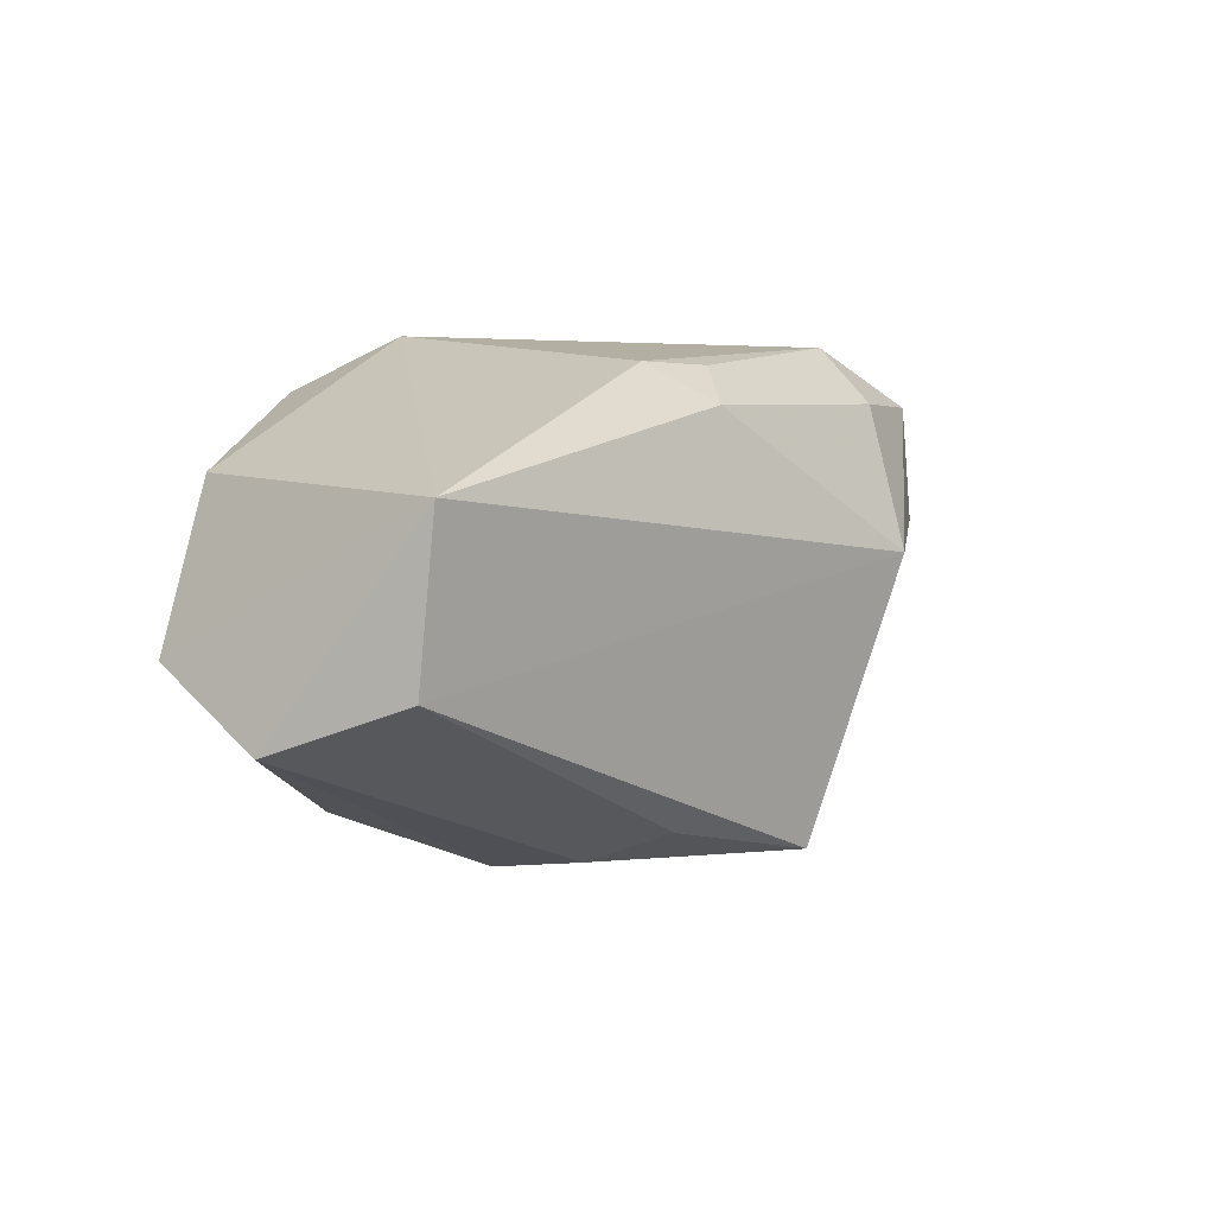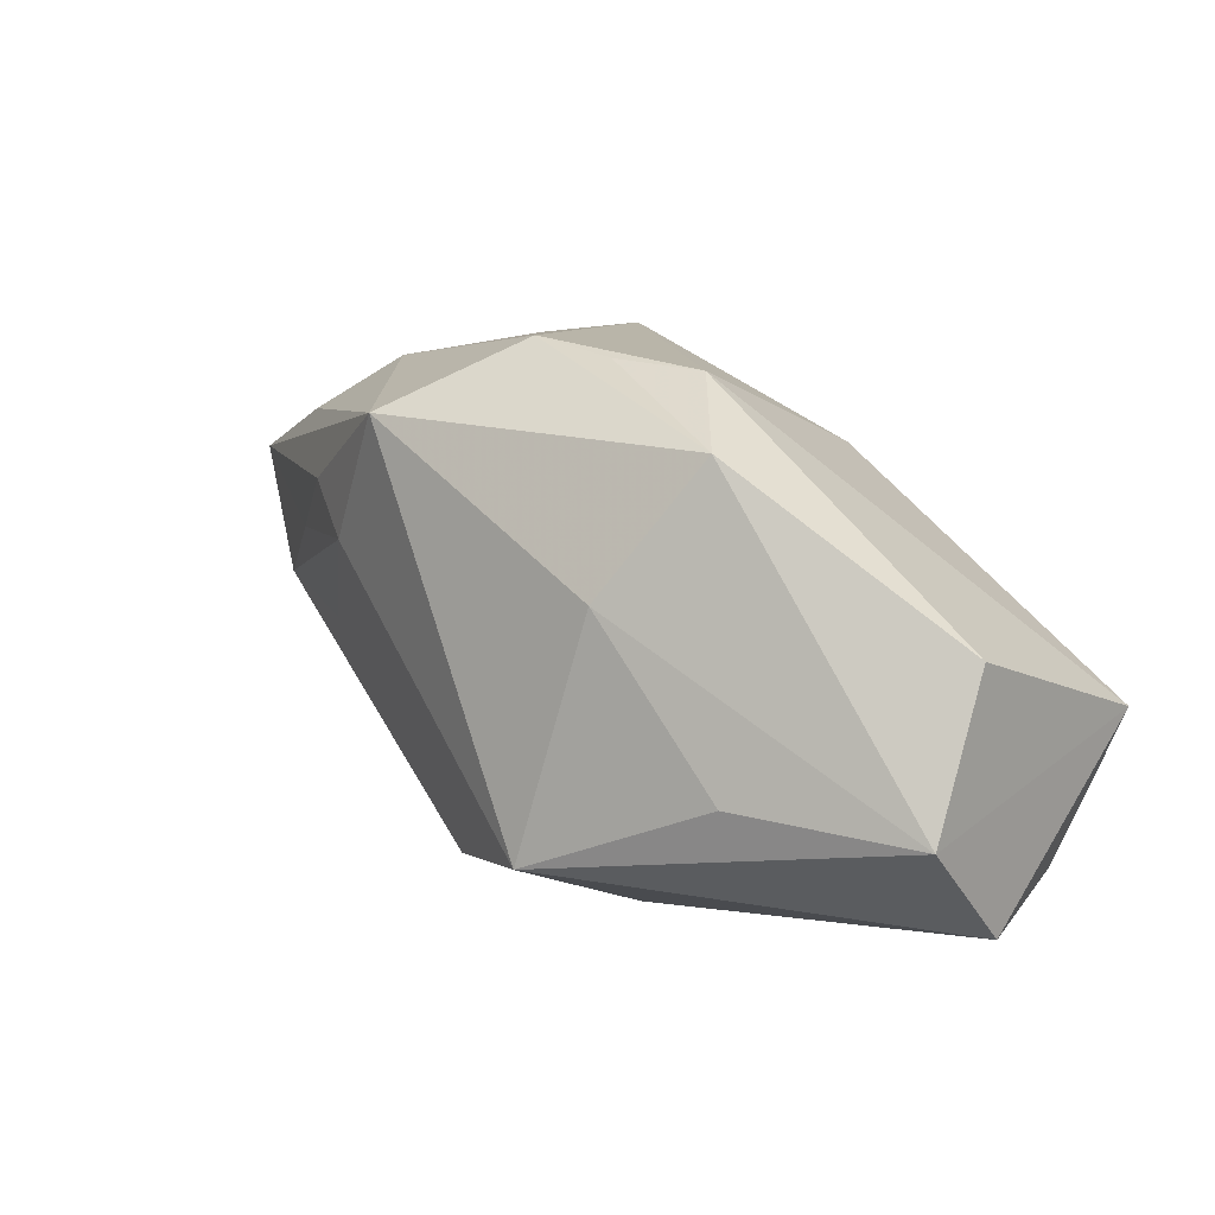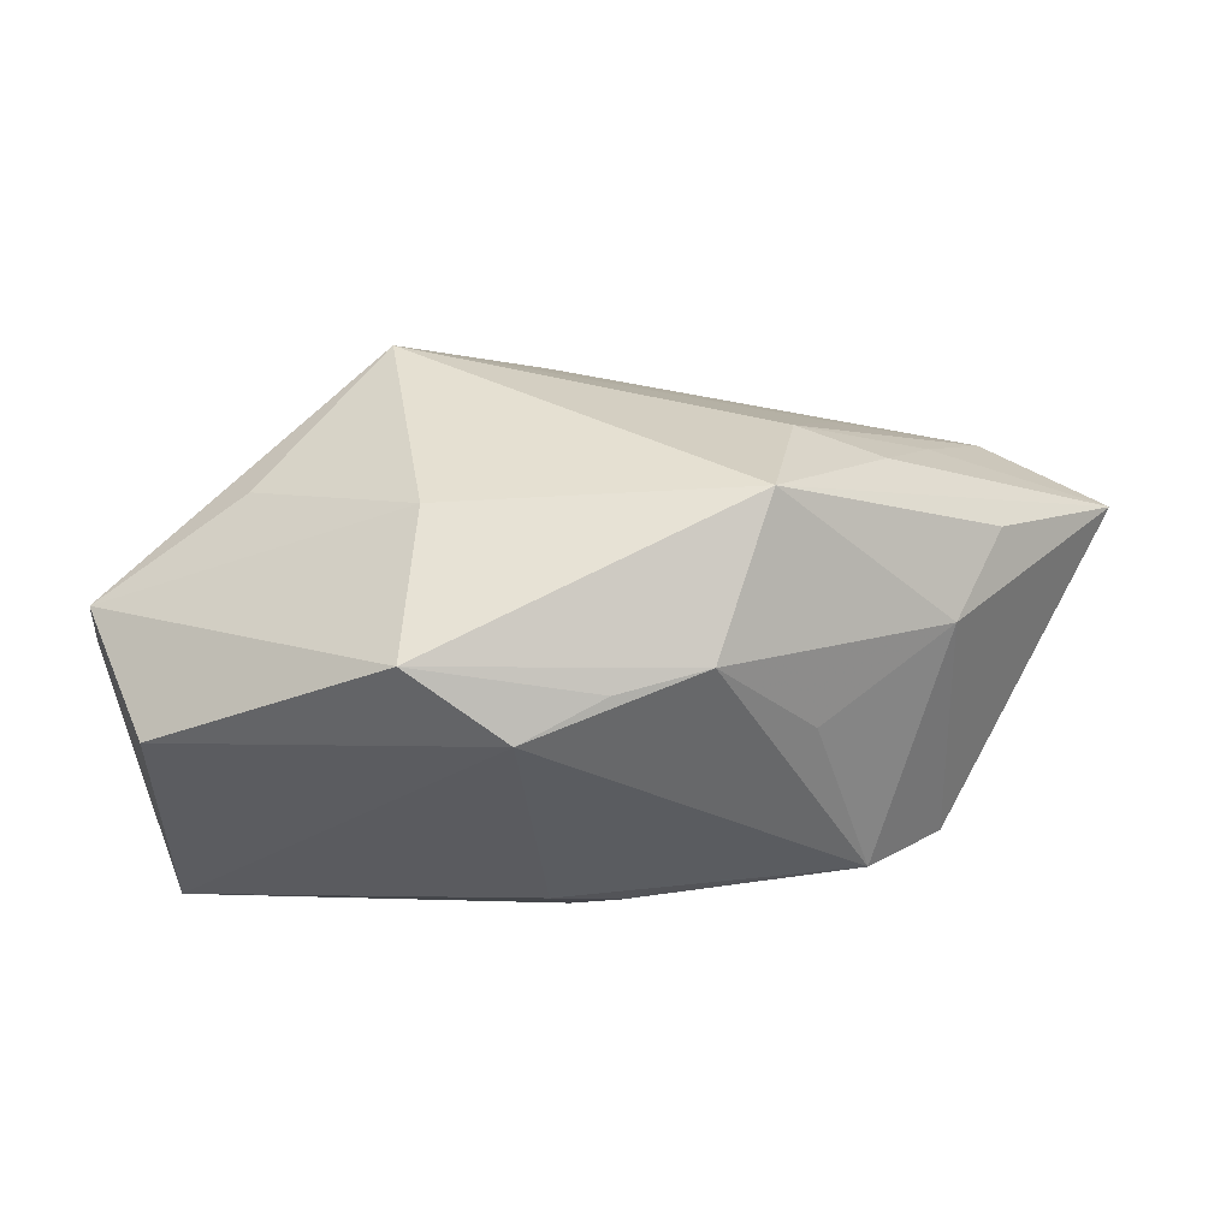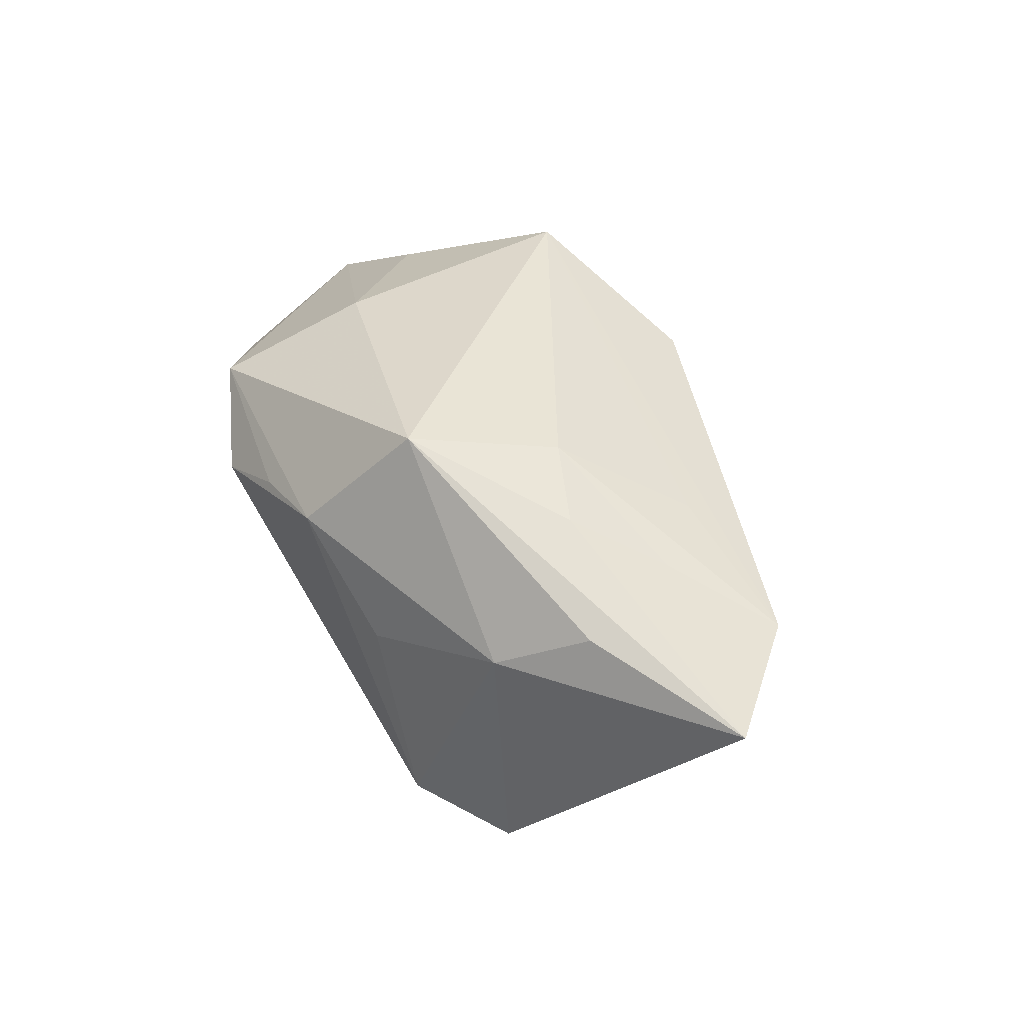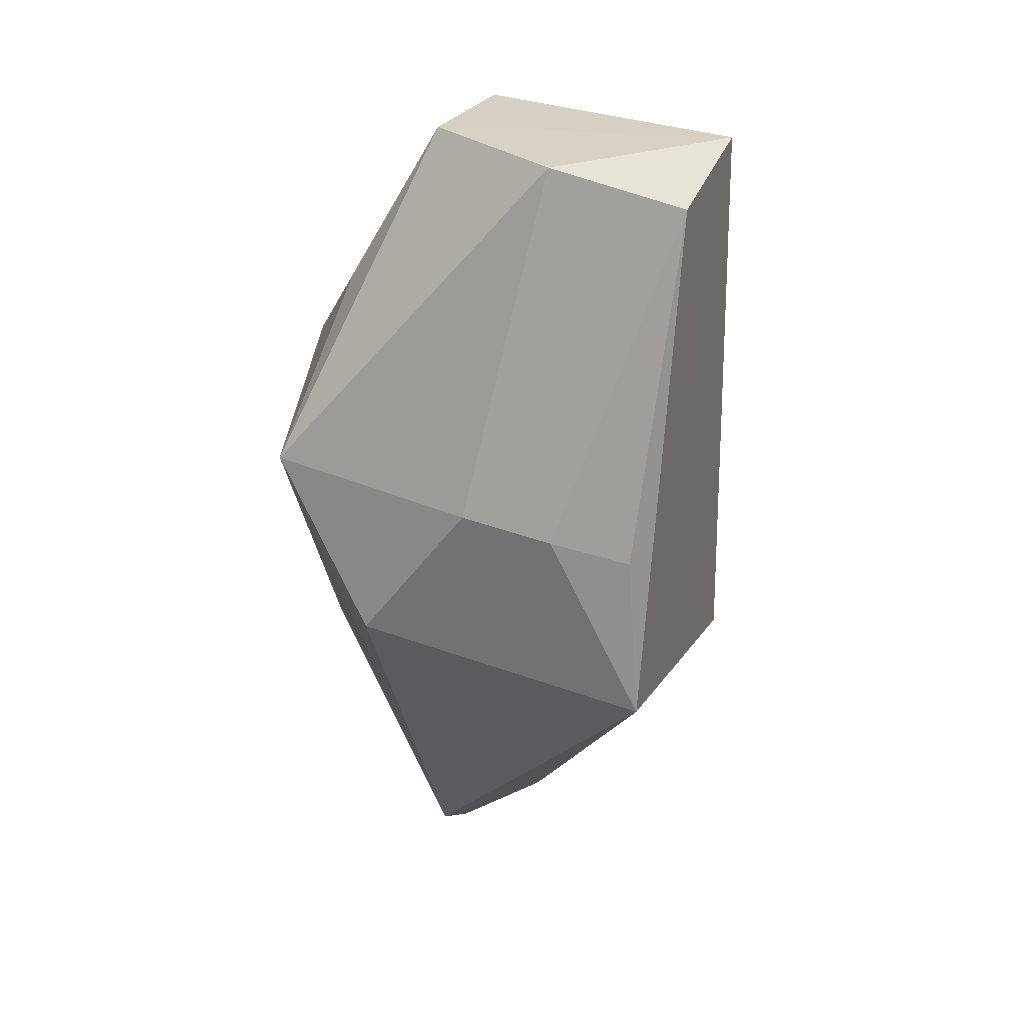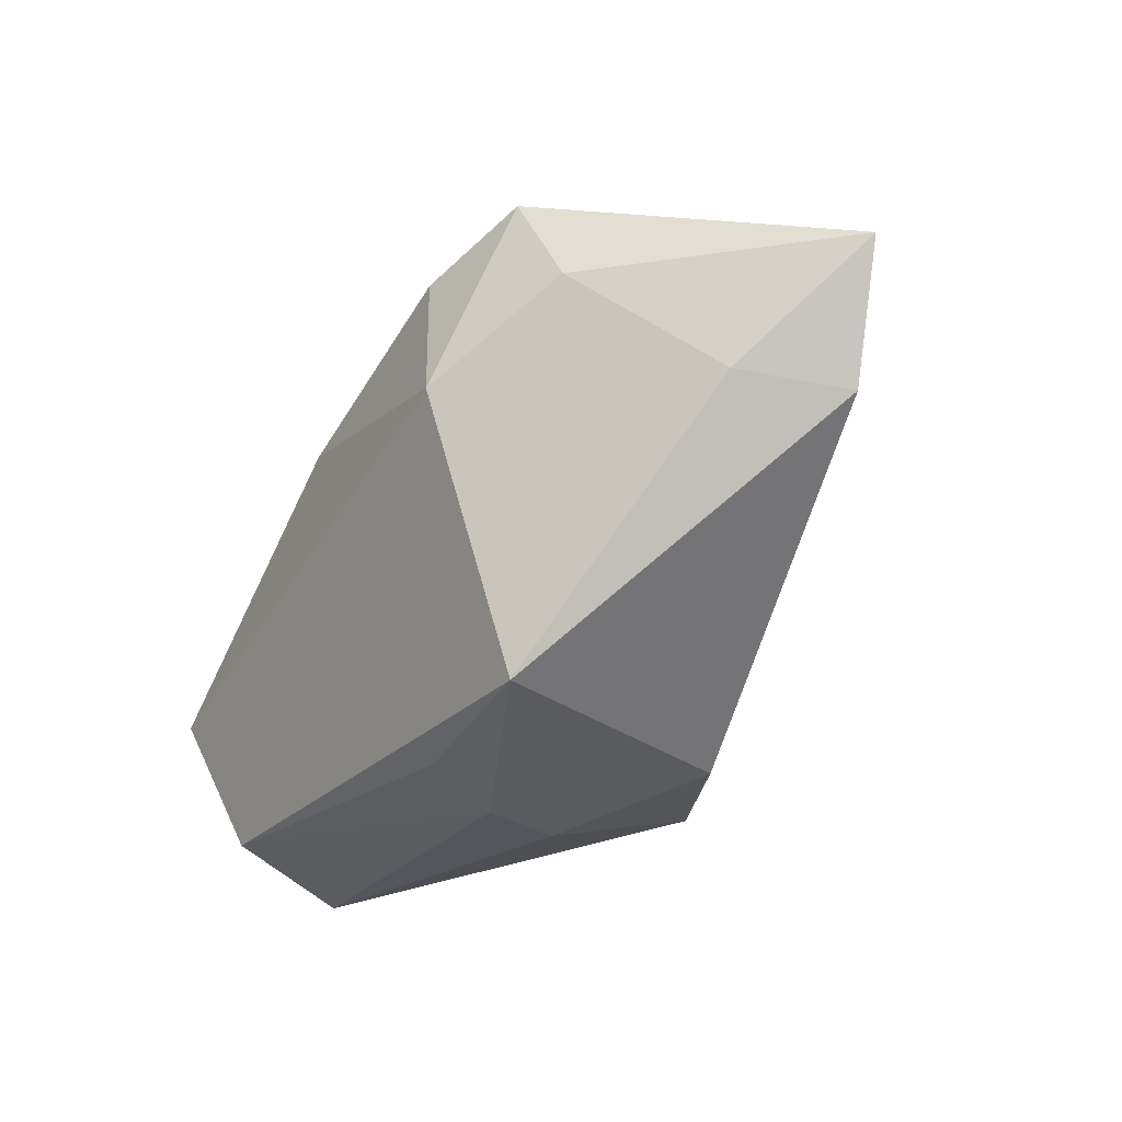
<metadata>
{"format":"obj","ext":"obj","renderer":"f3d","projection":"perspective","resolution":1024,"background":"white","views":[{"elev":-17.4,"azim":133.7,"up":"+Y"},{"elev":9.0,"azim":48.5,"up":"+Y"},{"elev":33.8,"azim":154.5,"up":"+Z"},{"elev":38.8,"azim":-132.6,"up":"+Z"},{"elev":-67.6,"azim":91.3,"up":"+Y"},{"elev":-30.6,"azim":-119.1,"up":"+Y"}]}
</metadata>
<code>
v -0.02523 0.0005576 -0.001152
v 0.02194 -0.01313 -0.01082
v 0.0168 -0.007454 0.01001
v -0.004902 -0.01402 0.009819
v -0.0112 -0.01473 -0.007693
v 0.006147 0.009633 -0.01085
v -0.01118 0.01624 -0.009739
v 0.0103 0.002775 0.01318
v -0.01706 0.01441 0.00458
v -0.006364 0.01195 0.01496
v -0.01095 0.01137 -0.01357
v 0.004824 0.01516 0.006734
v 0.02642 -0.008881 0.004161
v -0.0003217 -0.0154 -0.007217
v 0.001785 -0.01666 -0.002213
v -0.02202 0.01098 0.007688
v -0.01188 0.004125 0.01332
v -0.01631 0.007268 0.0117
v -0.01812 -0.001683 0.009066
v 0.01499 0.01077 0.008907
v 0.02435 -0.004092 -0.01438
v 0.00356 -0.0164 0.003234
v -0.01276 0.00227 -0.01438
v 0.0251 -0.01496 -0.002477
v -0.02143 0.003679 0.009152
v 0.006115 -0.01188 0.01491
v -0.0007587 0.01624 0.007528
v 0.001797 0.0104 -0.01193
v -0.01773 0.01382 -0.01104
v 0.01018 0.0146 0.004752
v -0.02033 0.007553 -0.009344
v -0.02765 -9.882e-05 0.005916
v -0.007327 0.01605 0.001391
v 0.02654 0.000546 0.0007942
v -0.03213 0.007769 0.004619
v 0.003579 0.006775 -0.01438
f 22 26 4
f 24 26 22
f 34 21 30
f 16 35 10
f 17 26 10
f 10 26 8
f 26 3 8
f 13 26 24
f 13 3 26
f 24 21 13
f 21 34 13
f 13 8 3
f 24 22 15
f 15 5 14
f 15 22 4
f 4 5 15
f 32 5 4
f 4 26 32
f 23 5 1
f 1 32 35
f 5 32 1
f 14 5 2
f 2 21 24
f 23 21 2
f 2 5 23
f 24 15 2
f 2 15 14
f 30 27 12
f 31 29 23
f 35 29 31
f 23 1 31
f 31 1 35
f 36 21 23
f 35 16 9
f 9 29 35
f 9 27 33
f 9 16 10
f 10 27 9
f 7 27 30
f 33 27 7
f 7 9 33
f 29 9 7
f 10 35 18
f 18 17 10
f 20 13 34
f 8 13 20
f 20 34 30
f 10 8 20
f 30 12 20
f 20 27 10
f 20 12 27
f 26 17 19
f 19 32 26
f 17 32 19
f 23 29 11
f 11 36 23
f 29 7 11
f 6 7 30
f 30 21 6
f 21 36 6
f 25 32 17
f 17 18 25
f 35 32 25
f 25 18 35
f 28 6 36
f 7 6 28
f 36 11 28
f 28 11 7

</code>
